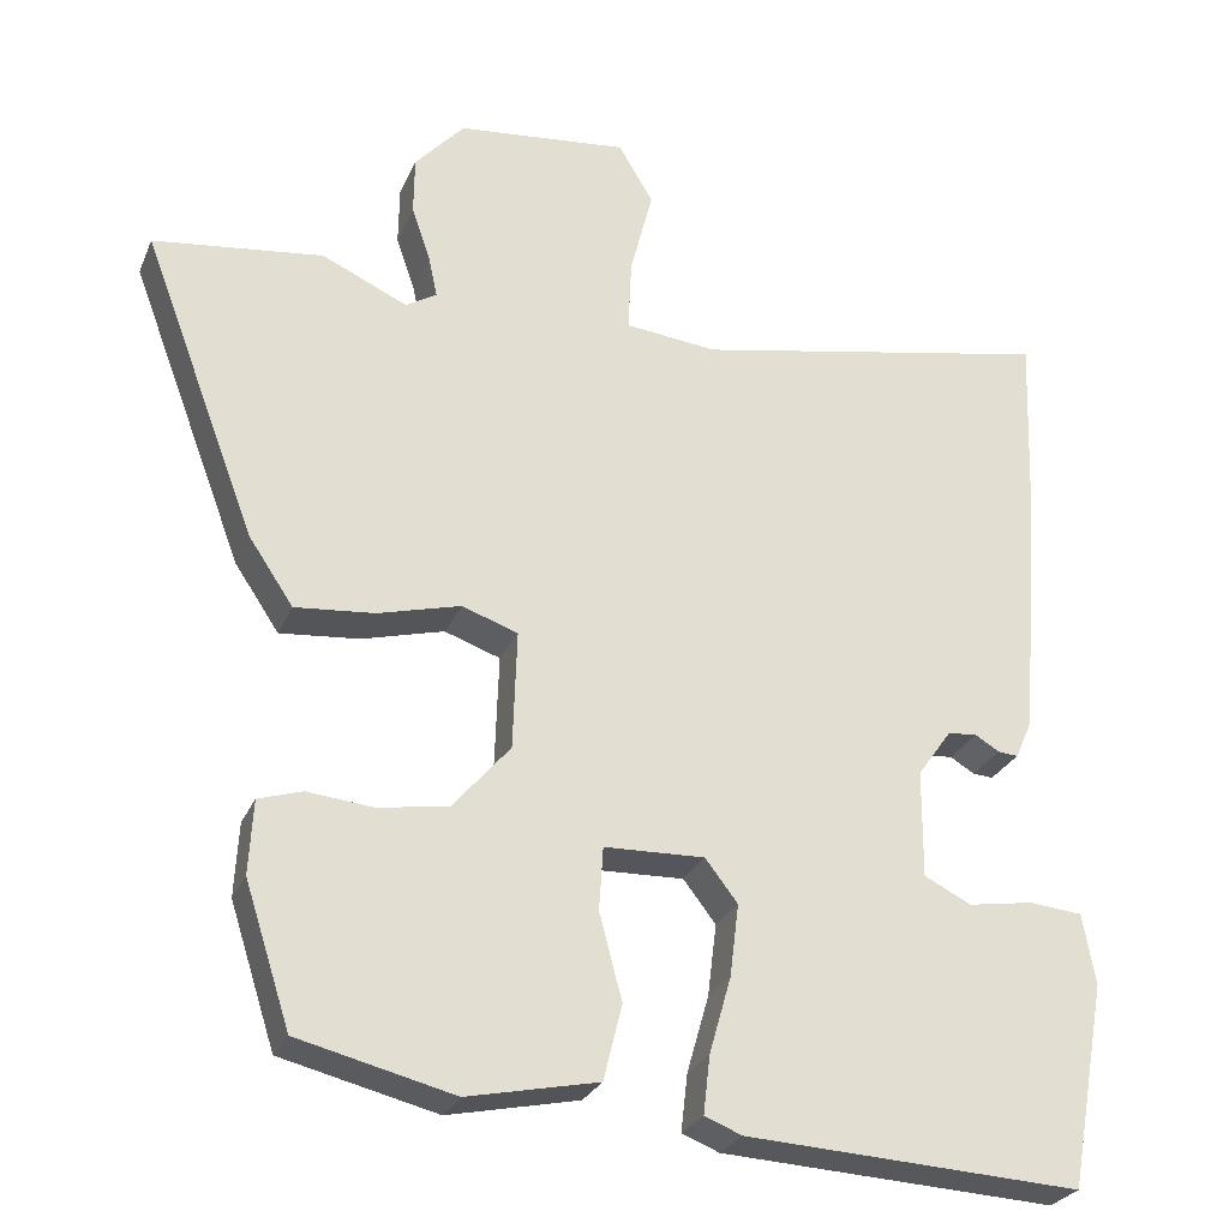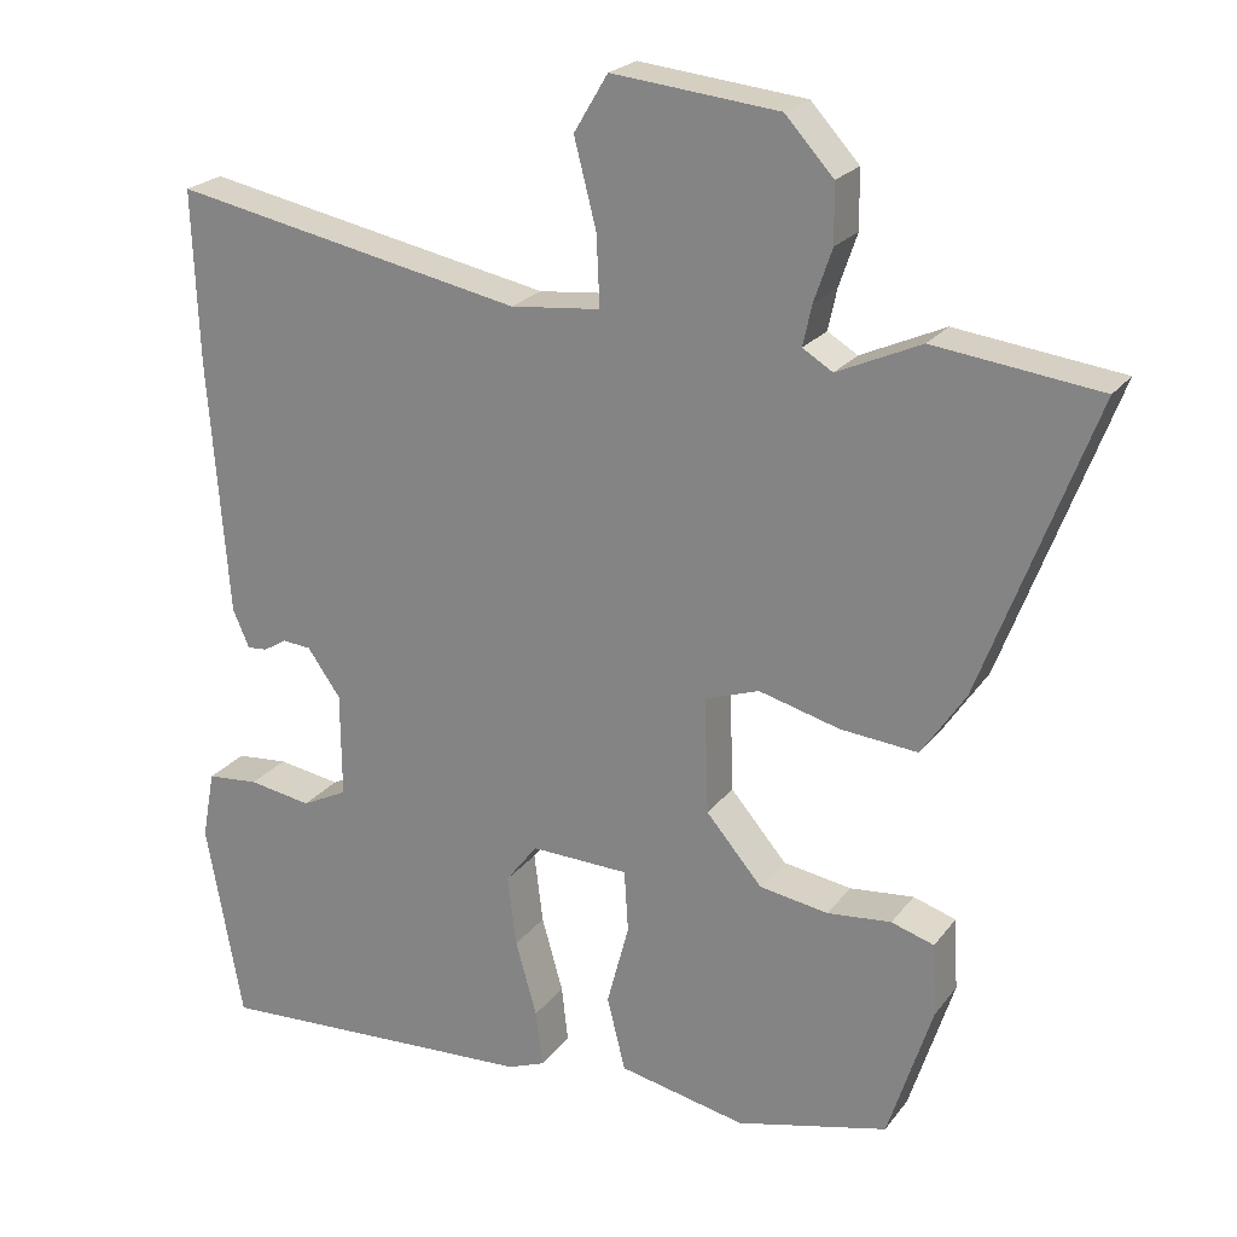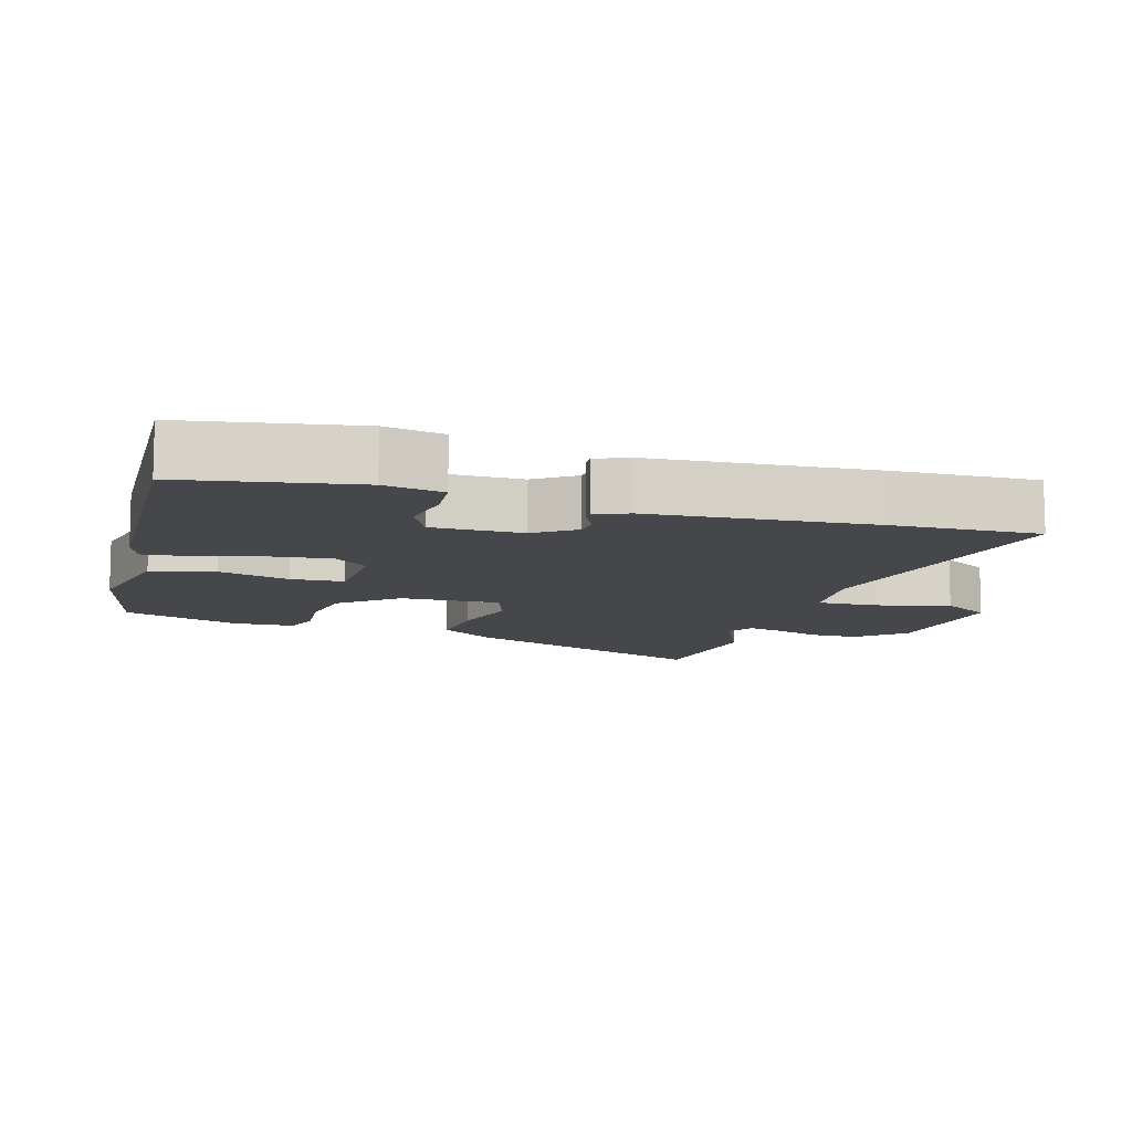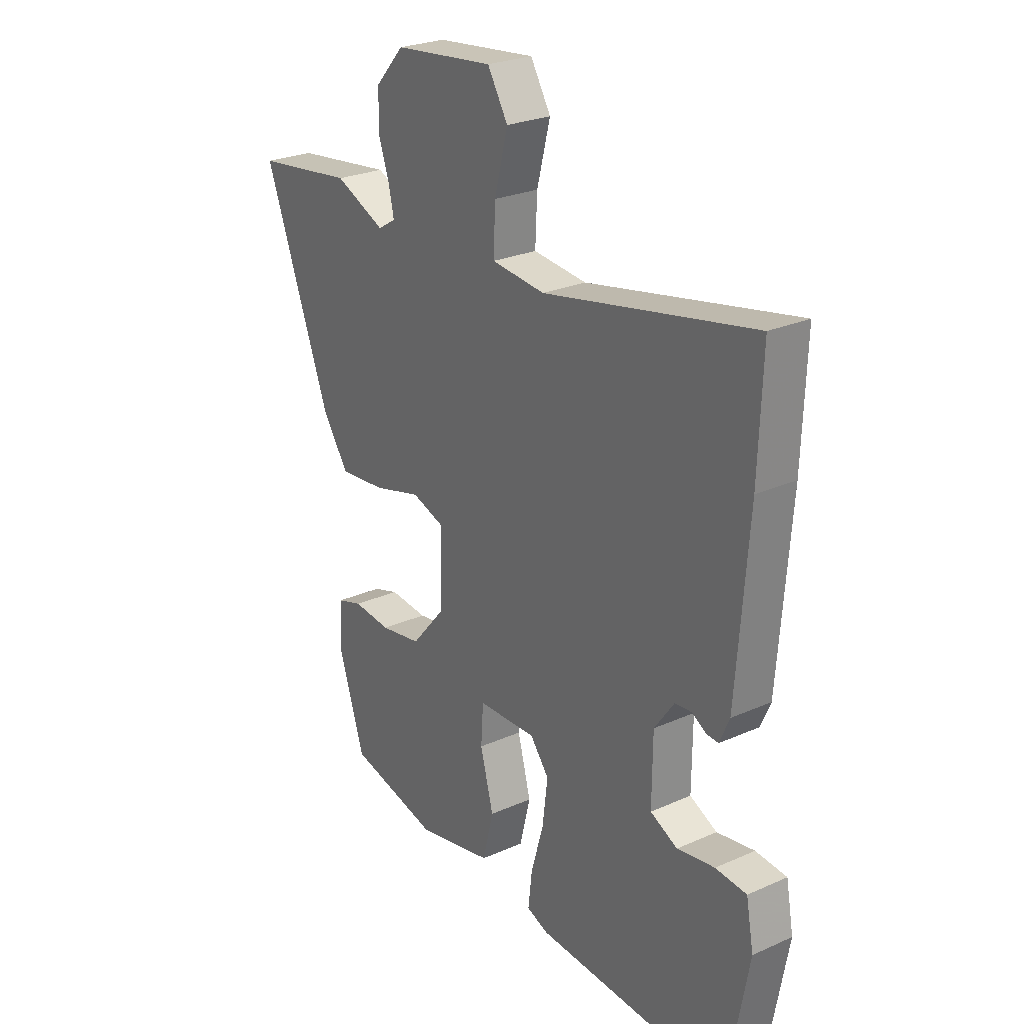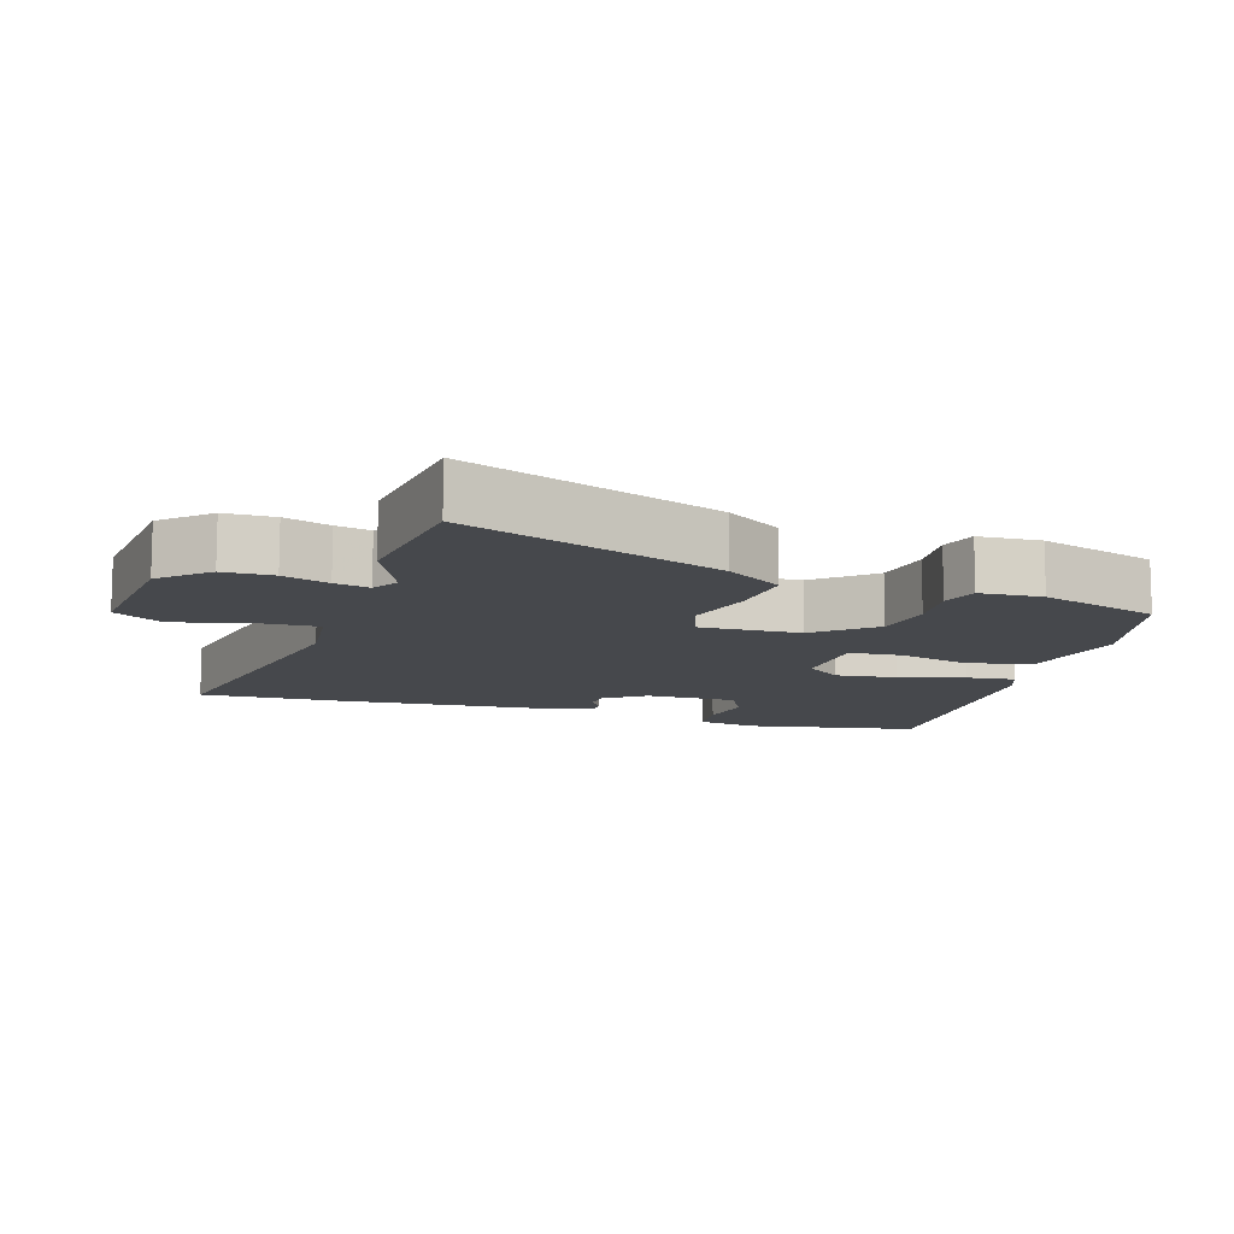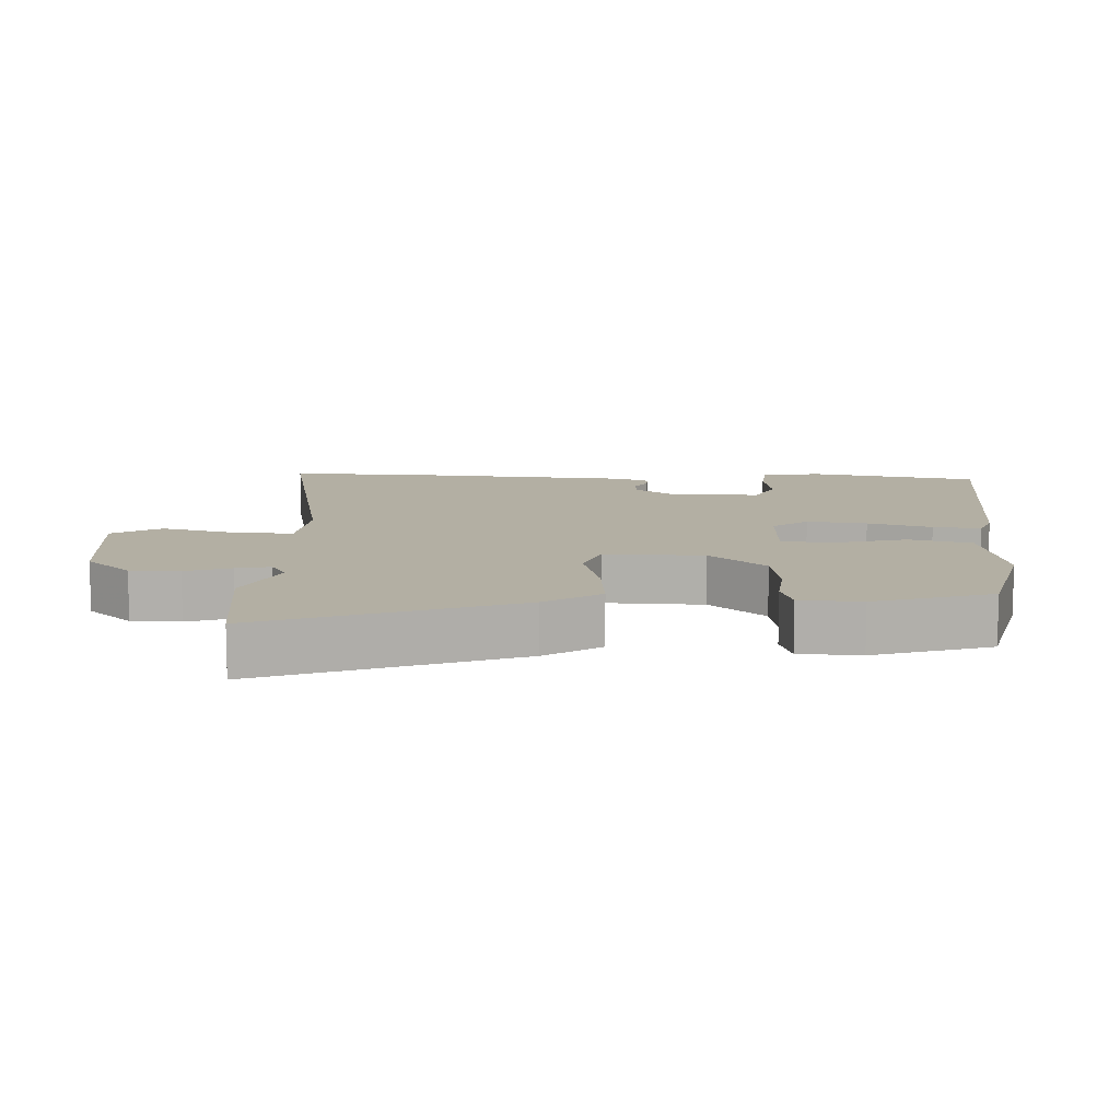
<metadata>
{"format":"obj","ext":"obj","renderer":"f3d","projection":"perspective","resolution":1024,"background":"white","views":[{"elev":-27.0,"azim":160.4,"up":"+Z"},{"elev":22.6,"azim":27.1,"up":"+Z"},{"elev":-10.7,"azim":-106.9,"up":"+Y"},{"elev":25.6,"azim":-125.5,"up":"+Z"},{"elev":-11.5,"azim":72.7,"up":"+Y"},{"elev":11.1,"azim":92.5,"up":"+Y"}]}
</metadata>
<code>
v 0.451 0.07 0.506
v 0.66 0.07 0.48
v 0.519 0.07 0.106
v 0.464 0.07 0.024
v 0.366 0.07 0.033
v 0.264 0.07 0.06
v 0.195 0.07 0.036
v 0.2 0.07 -0.111
v 0.271 0.07 -0.194
v 0.358 0.07 -0.208
v 0.439 0.07 -0.2
v 0.493 0.07 -0.217
v 0.498 0.07 -0.308
v 0.442 0.07 -0.482
v 0.25 0.07 -0.529
v 0.089 0.07 -0.495
v 0.066 0.07 -0.402
v 0.094 0.07 -0.296
v 0.089 0.07 -0.218
v -0.035 0.07 -0.214
v -0.075 0.07 -0.266
v -0.064 0.07 -0.355
v -0.037 0.07 -0.45
v -0.029 0.07 -0.521
v -0.075 0.07 -0.539
v -0.488 0.07 -0.561
v -0.534 0.07 -0.308
v -0.518 0.07 -0.221
v -0.452 0.07 -0.215
v -0.372 0.07 -0.228
v -0.314 0.07 -0.199
v -0.315 0.07 -0.066
v -0.357 0.07 -0.007
v -0.393 0.07 -0.004
v -0.423 0.07 -0.022
v -0.448 0.07 -0.024
v -0.469 0.07 0.024
v -0.494 0.07 0.351
v -0.502 0.07 0.566
v -0.057 0.07 0.479
v 0.057 0.07 0.491
v 0.053 0.07 0.58
v 0.025 0.07 0.689
v 0.068 0.07 0.761
v 0.279 0.07 0.739
v 0.34 0.07 0.672
v 0.341 0.07 0.599
v 0.318 0.07 0.532
v 0.307 0.07 0.481
v 0.345 0.07 0.458
v 0.451 0 0.506
v 0.66 0 0.48
v 0.519 0 0.106
v 0.464 0 0.024
v 0.366 0 0.033
v 0.264 0 0.06
v 0.195 0 0.036
v 0.2 0 -0.111
v 0.271 0 -0.194
v 0.358 0 -0.208
v 0.439 0 -0.2
v 0.493 0 -0.217
v 0.498 0 -0.308
v 0.442 0 -0.482
v 0.25 0 -0.529
v 0.089 0 -0.495
v 0.066 0 -0.402
v 0.094 0 -0.296
v 0.089 0 -0.218
v -0.035 0 -0.214
v -0.075 0 -0.266
v -0.064 0 -0.355
v -0.037 0 -0.45
v -0.029 0 -0.521
v -0.075 0 -0.539
v -0.488 0 -0.561
v -0.534 0 -0.308
v -0.518 0 -0.221
v -0.452 0 -0.215
v -0.372 0 -0.228
v -0.314 0 -0.199
v -0.315 0 -0.066
v -0.357 0 -0.007
v -0.393 0 -0.004
v -0.423 0 -0.022
v -0.448 0 -0.024
v -0.469 0 0.024
v -0.494 0 0.351
v -0.502 0 0.566
v -0.057 0 0.479
v 0.057 0 0.491
v 0.053 0 0.58
v 0.025 0 0.689
v 0.068 0 0.761
v 0.279 0 0.739
v 0.34 0 0.672
v 0.341 0 0.599
v 0.318 0 0.532
v 0.307 0 0.481
v 0.345 0 0.458
f 45 46 47 48
f 45 48 49
f 42 43 44 45
f 41 42 45 49
f 40 41 49 50
f 38 39 40
f 37 38 40 50
f 34 35 36 37
f 33 34 37 50
f 27 28 29 30
f 25 26 27 30
f 25 30 31
f 22 23 24 25
f 21 22 25 31
f 20 21 31 32
f 15 16 17 18
f 15 18 19
f 14 15 19
f 13 14 19
f 10 11 12 13
f 9 10 13 19
f 8 9 19 20
f 3 4 5 6
f 1 2 3 6
f 1 6 7
f 50 1 7
f 33 50 7
f 20 32 33
f 7 8 20 33
f 98 97 96 95
f 99 98 95
f 95 94 93 92
f 99 95 92 91
f 100 99 91 90
f 90 89 88
f 100 90 88 87
f 87 86 85 84
f 100 87 84 83
f 80 79 78 77
f 80 77 76 75
f 81 80 75
f 75 74 73 72
f 81 75 72 71
f 82 81 71 70
f 68 67 66 65
f 69 68 65
f 69 65 64
f 69 64 63
f 63 62 61 60
f 69 63 60 59
f 70 69 59 58
f 56 55 54 53
f 56 53 52 51
f 57 56 51
f 57 51 100
f 57 100 83
f 83 82 70
f 83 70 58 57
f 1 51 52 2
f 2 52 53 3
f 3 53 54 4
f 4 54 55 5
f 5 55 56 6
f 6 56 57 7
f 7 57 58 8
f 8 58 59 9
f 9 59 60 10
f 10 60 61 11
f 11 61 62 12
f 12 62 63 13
f 13 63 64 14
f 14 64 65 15
f 15 65 66 16
f 16 66 67 17
f 17 67 68 18
f 18 68 69 19
f 19 69 70 20
f 20 70 71 21
f 21 71 72 22
f 22 72 73 23
f 23 73 74 24
f 24 74 75 25
f 25 75 76 26
f 26 76 77 27
f 27 77 78 28
f 28 78 79 29
f 29 79 80 30
f 30 80 81 31
f 31 81 82 32
f 32 82 83 33
f 33 83 84 34
f 34 84 85 35
f 35 85 86 36
f 36 86 87 37
f 37 87 88 38
f 38 88 89 39
f 39 89 90 40
f 40 90 91 41
f 41 91 92 42
f 42 92 93 43
f 43 93 94 44
f 44 94 95 45
f 45 95 96 46
f 46 96 97 47
f 47 97 98 48
f 48 98 99 49
f 49 99 100 50
f 50 100 51 1

</code>
